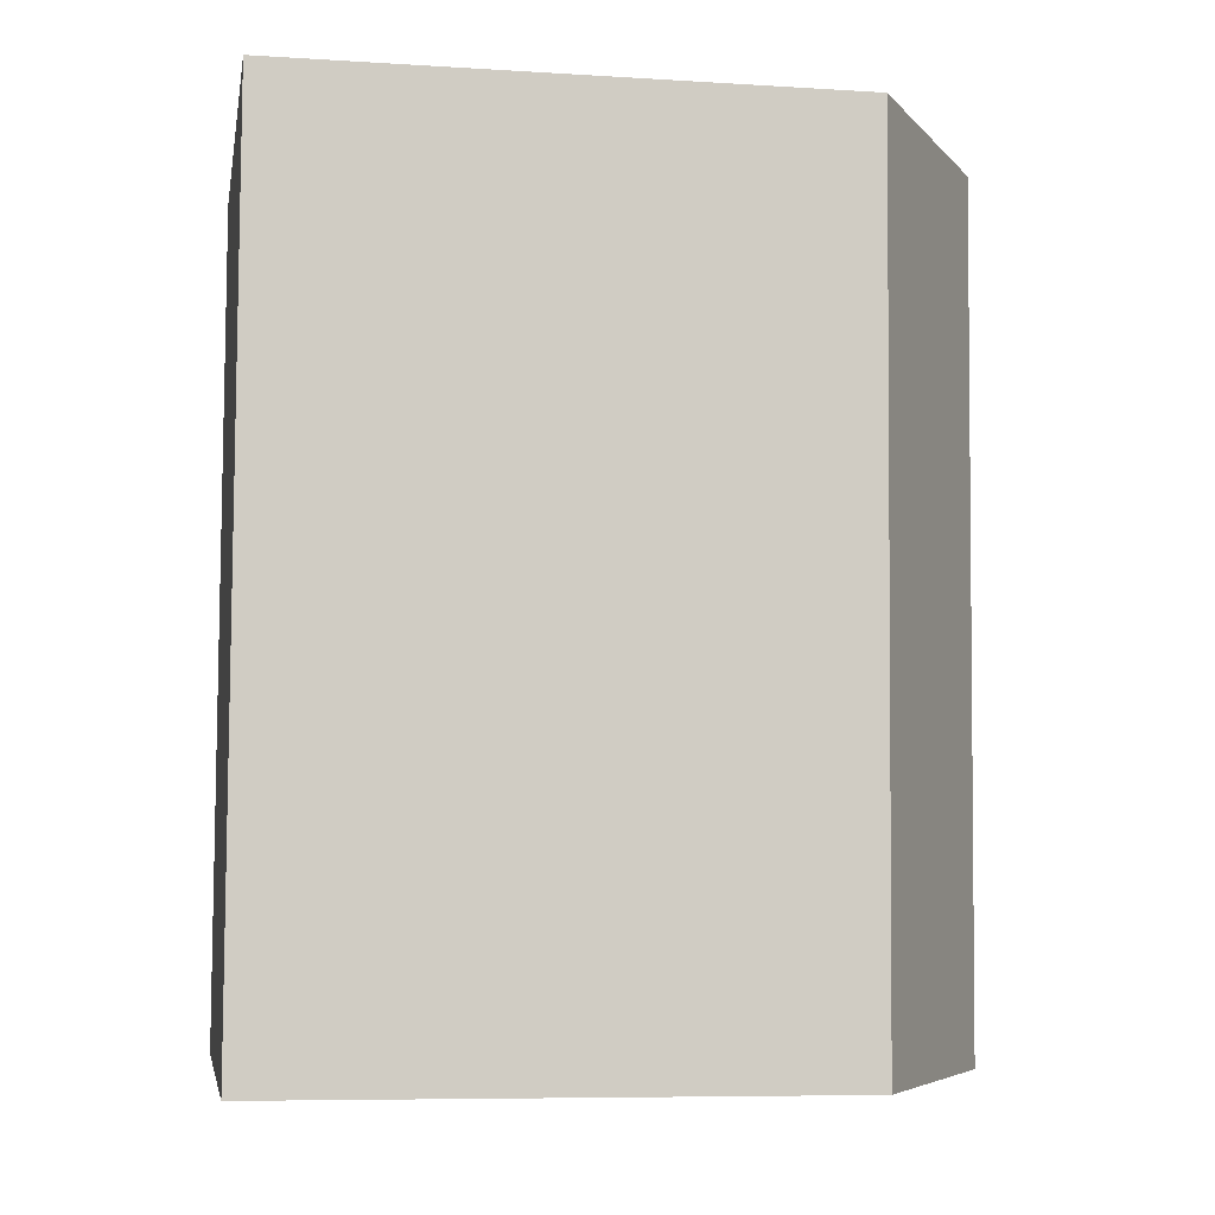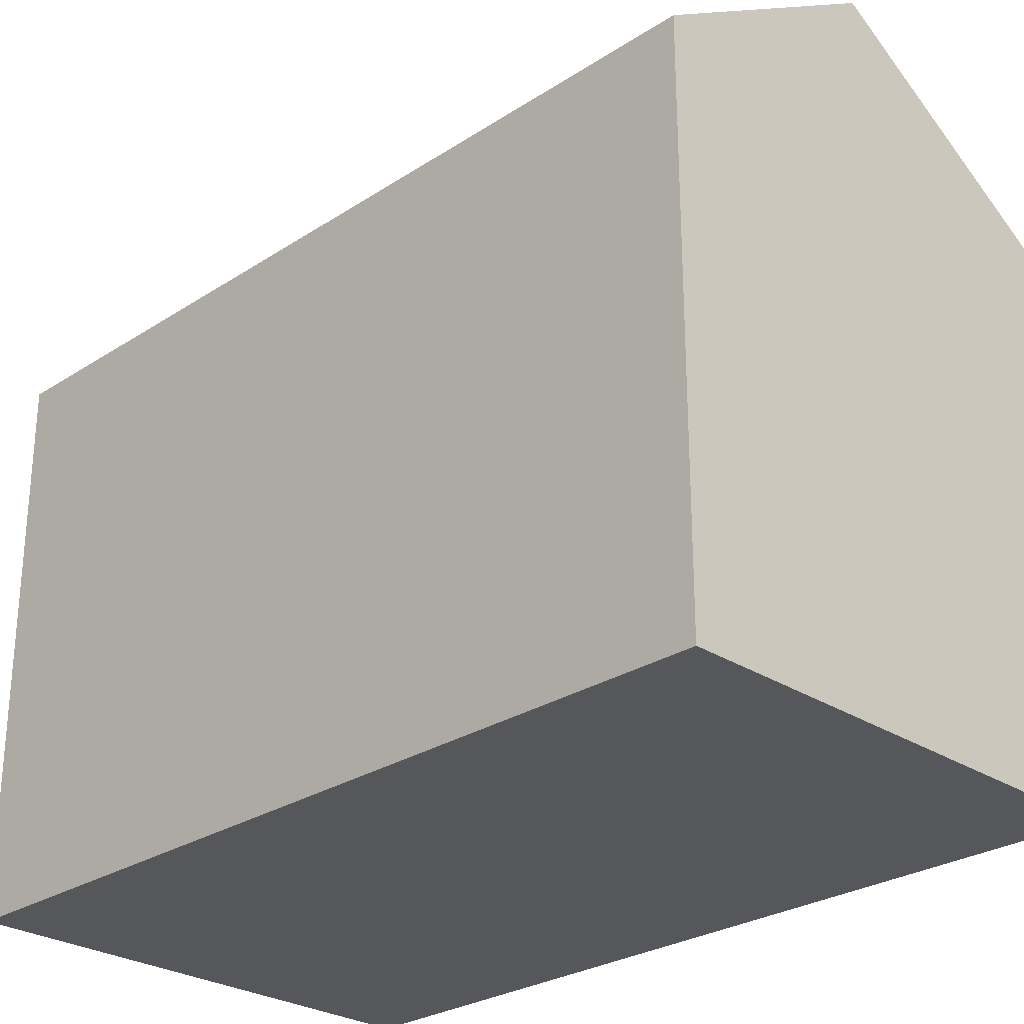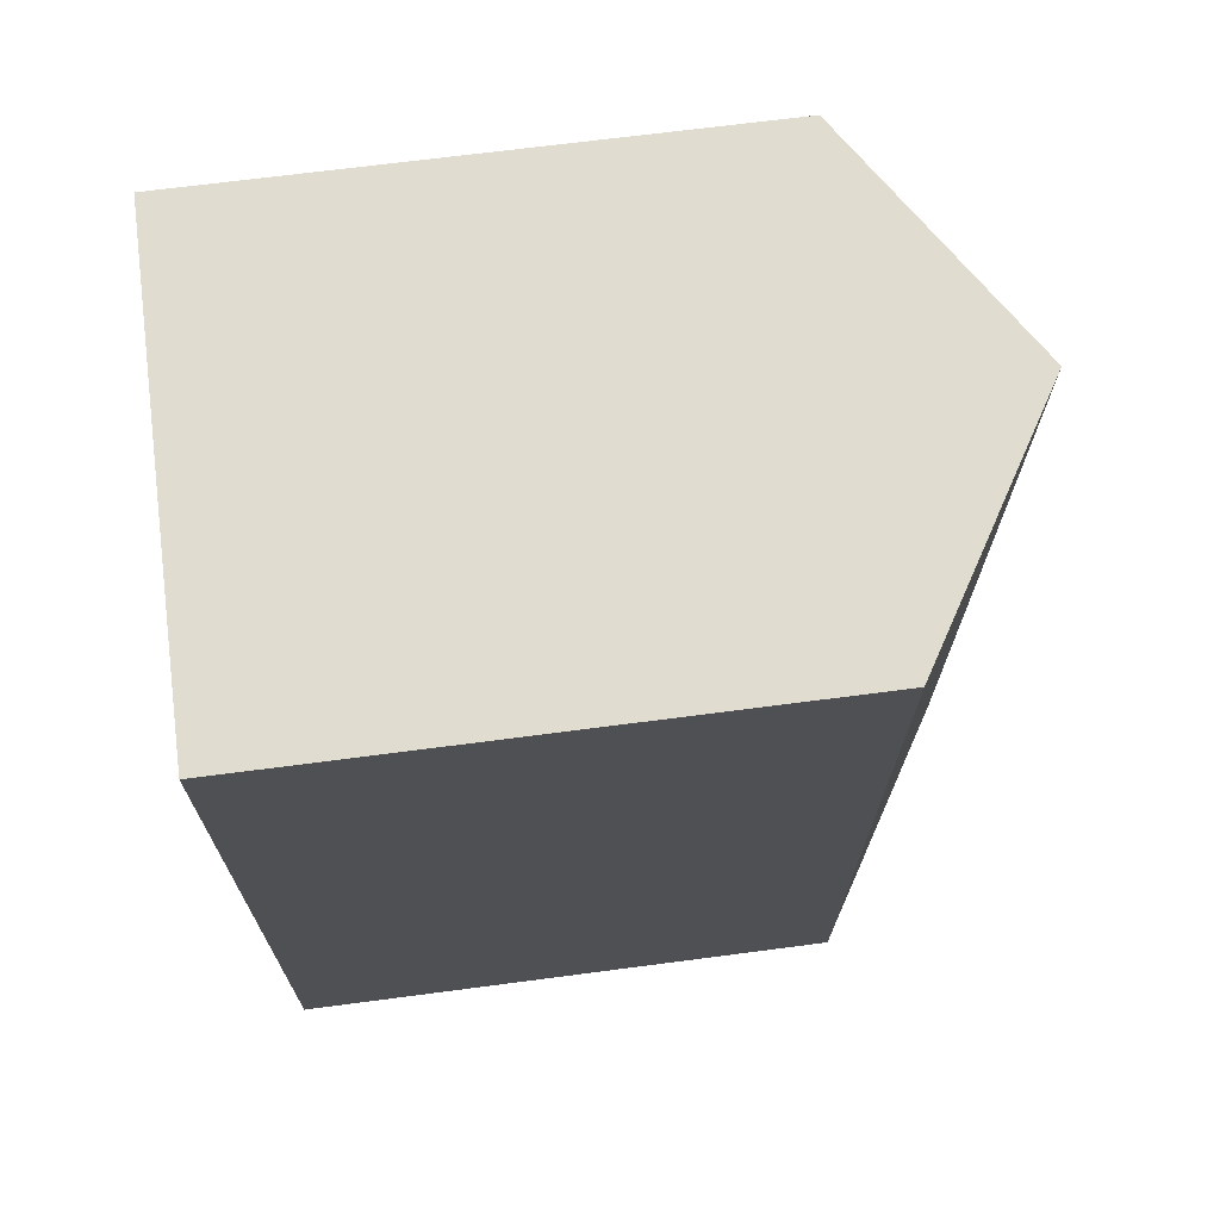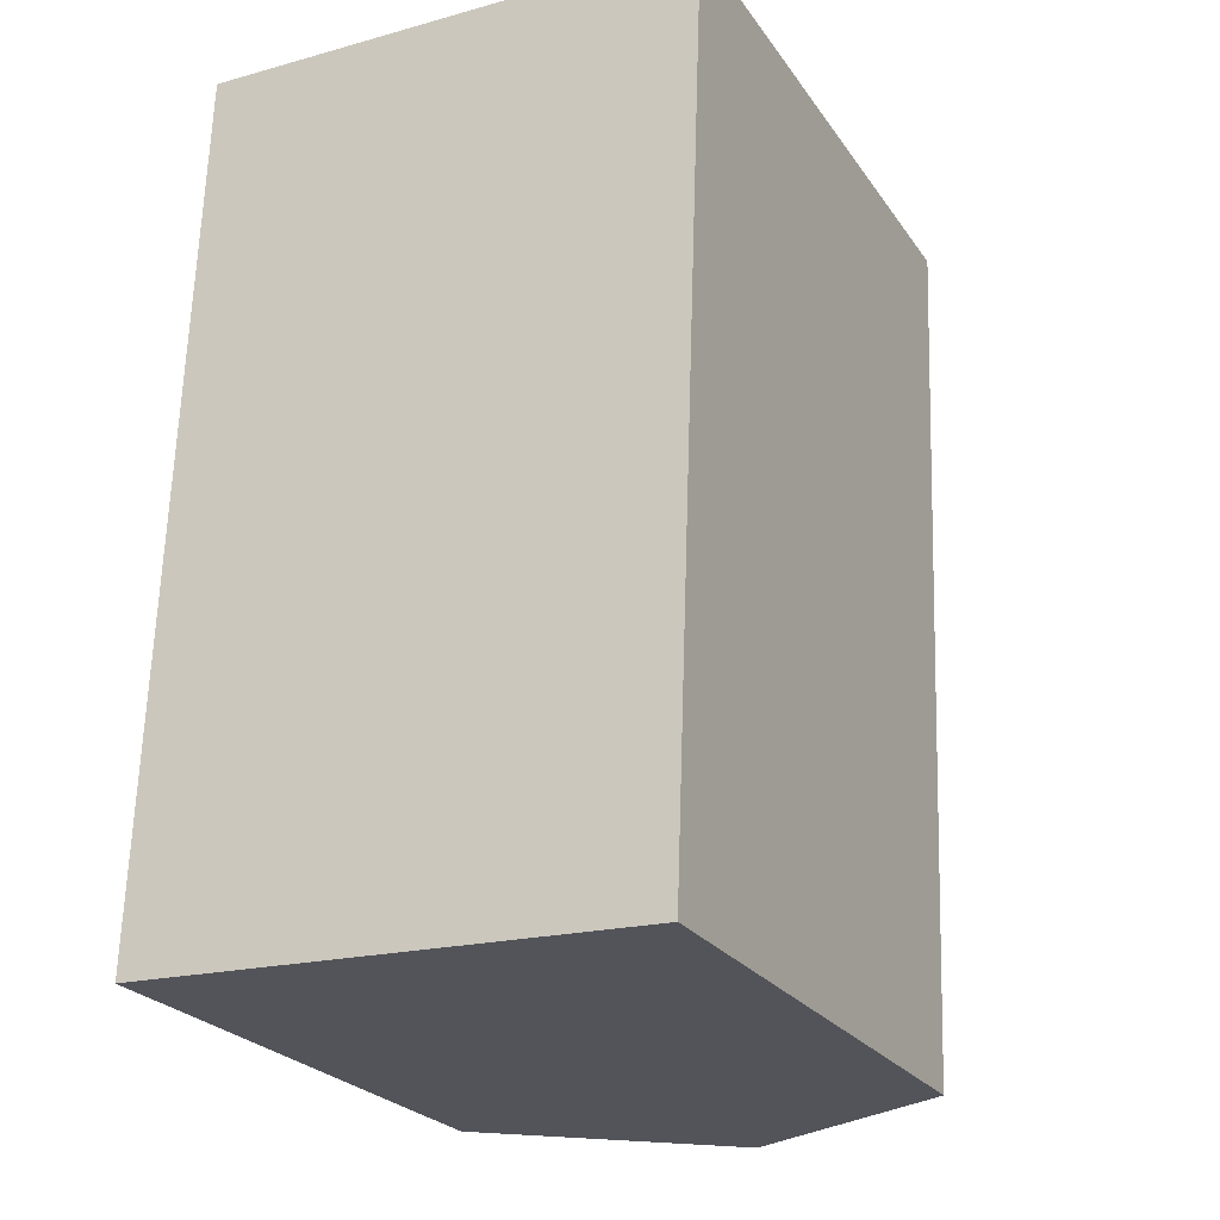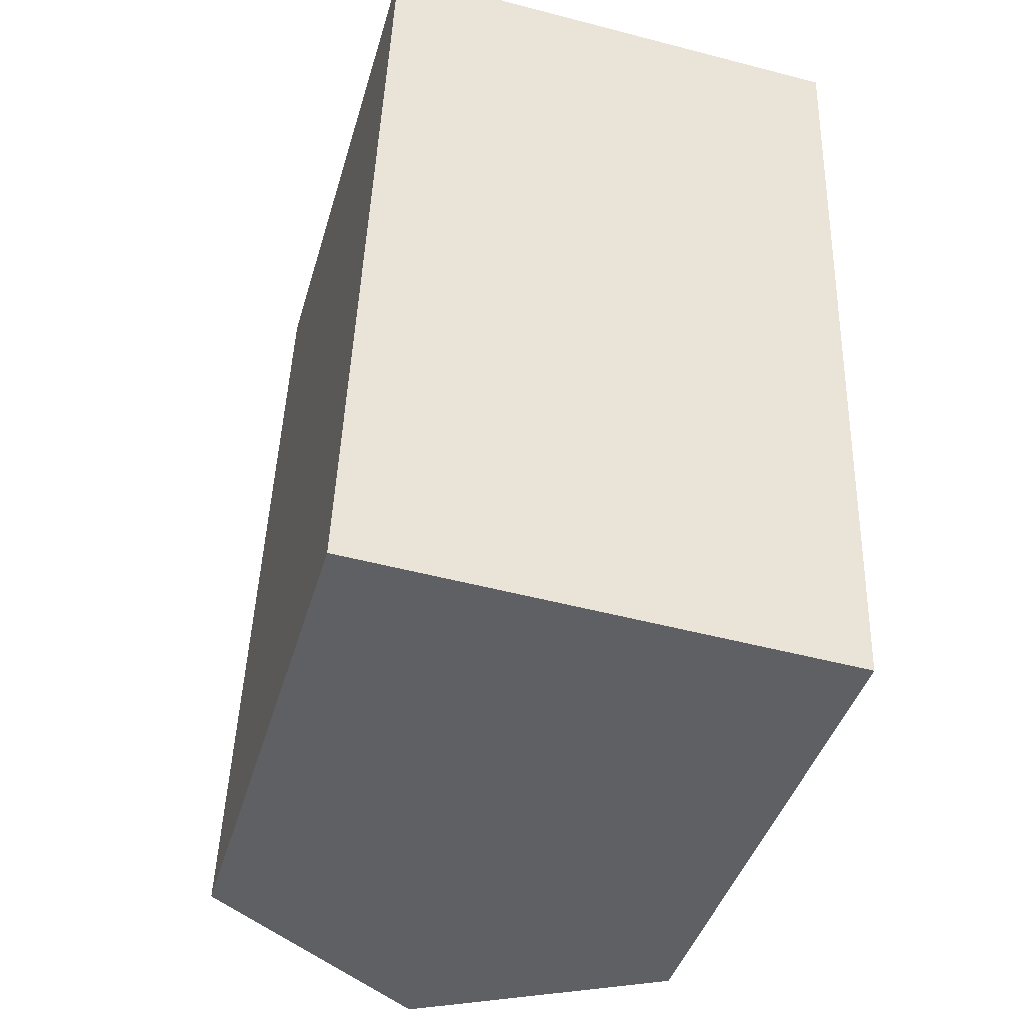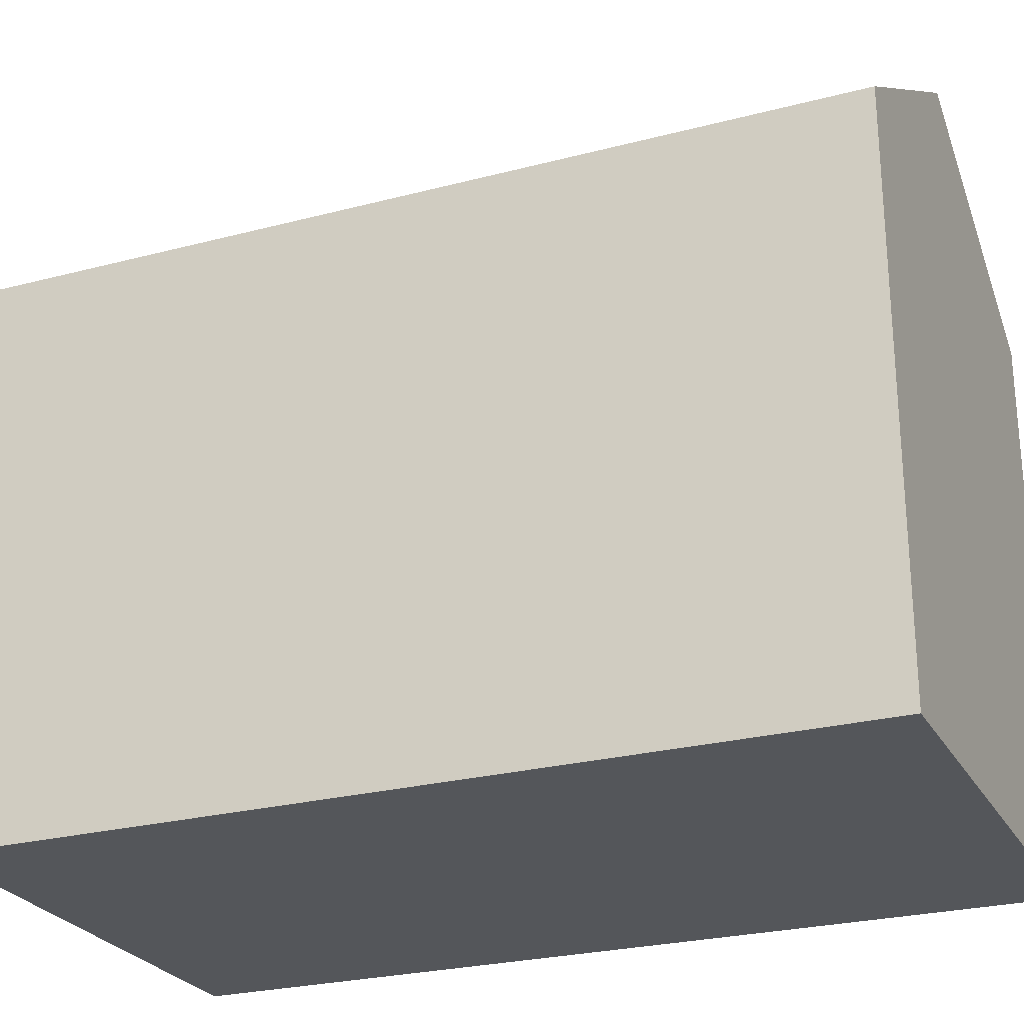
<metadata>
{"format":"obj","ext":"obj","renderer":"f3d","projection":"perspective","resolution":1024,"background":"white","views":[{"elev":-7.8,"azim":80.2,"up":"+Z"},{"elev":-27.4,"azim":137.1,"up":"+Y"},{"elev":67.9,"azim":82.5,"up":"+Z"},{"elev":-24.8,"azim":26.5,"up":"+Z"},{"elev":-42.1,"azim":-15.9,"up":"+Z"},{"elev":-25.7,"azim":-65.1,"up":"+Y"}]}
</metadata>
<code>
v  5.717 16.44 -0.232
v  11.77 12.92 8.606
v  11.44 12.92 -0.464
v  6.45 16.44 19.72
v  12.17 12.92 19.53
v  0.327 12.92 8.995
v  0.615 13.3 -0.025
v  0 12.92 7.911e-16
v  0.723 12.91 19.91
v  1.337 13.29 19.89
v  0.723 -1.219e-15 19.91
v  12.17 -1.196e-15 19.53
v  6.45 -1.208e-15 19.72
v  1.337 -1.218e-15 19.89
v  11.77 -5.27e-16 8.606
v  11.44 2.841e-17 -0.464
v  5.717 1.421e-17 -0.232
v  0.615 1.531e-18 -0.025
v  0 0 0
v  0.327 -5.508e-16 8.995
g defaultobject
f 1 2 3
f 2 1 4
f 2 4 5
f 6 7 8
f 7 6 9
f 7 9 10
f 7 10 1
f 1 10 4
f 10 5 4
f 5 10 9
f 5 9 11
f 5 11 12
f 12 11 13
f 13 11 14
f 12 2 5
f 2 12 3
f 3 12 15
f 3 15 16
f 16 1 3
f 1 16 7
f 7 16 8
f 8 16 17
f 8 17 18
f 8 18 19
f 19 6 8
f 6 19 9
f 9 19 20
f 9 20 11
f 15 17 16
f 17 15 18
f 18 15 12
f 18 12 19
f 19 12 20
f 20 12 13
f 20 13 11
f 11 13 14

</code>
